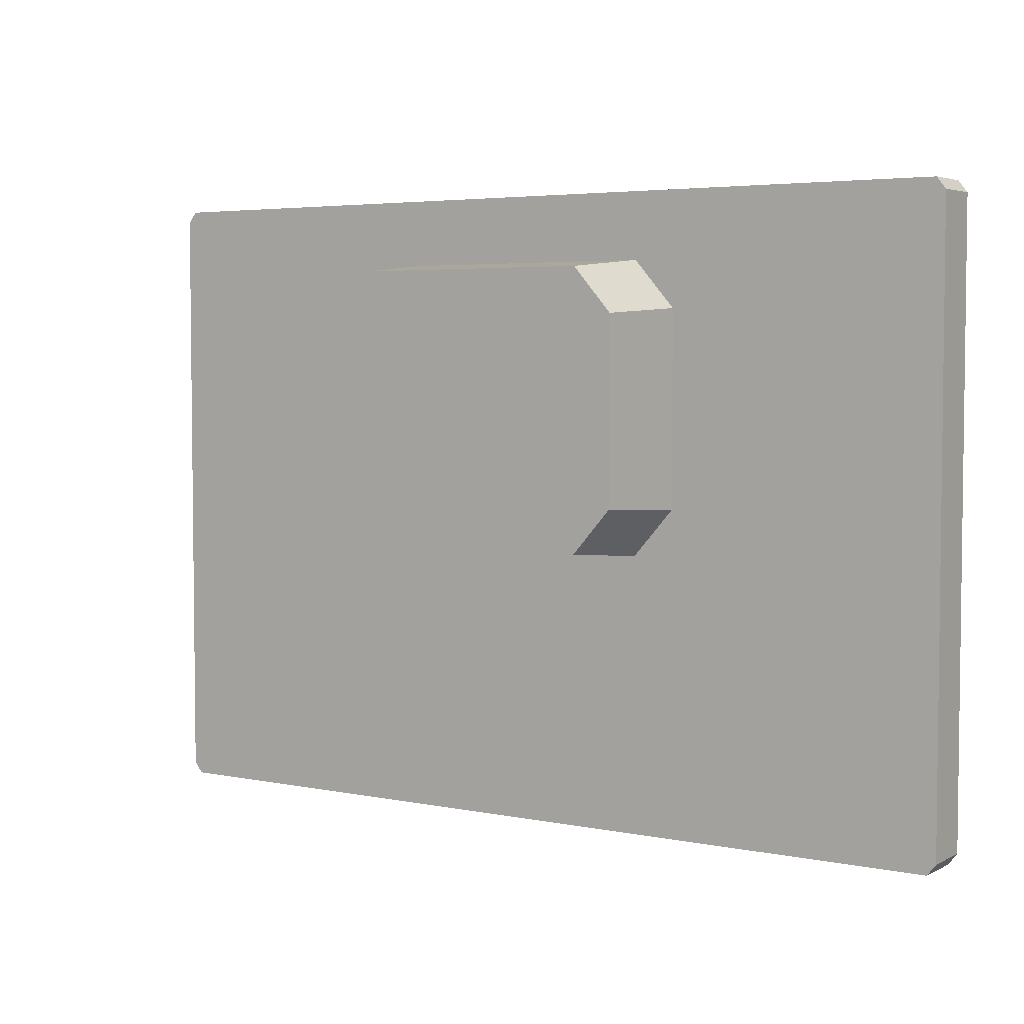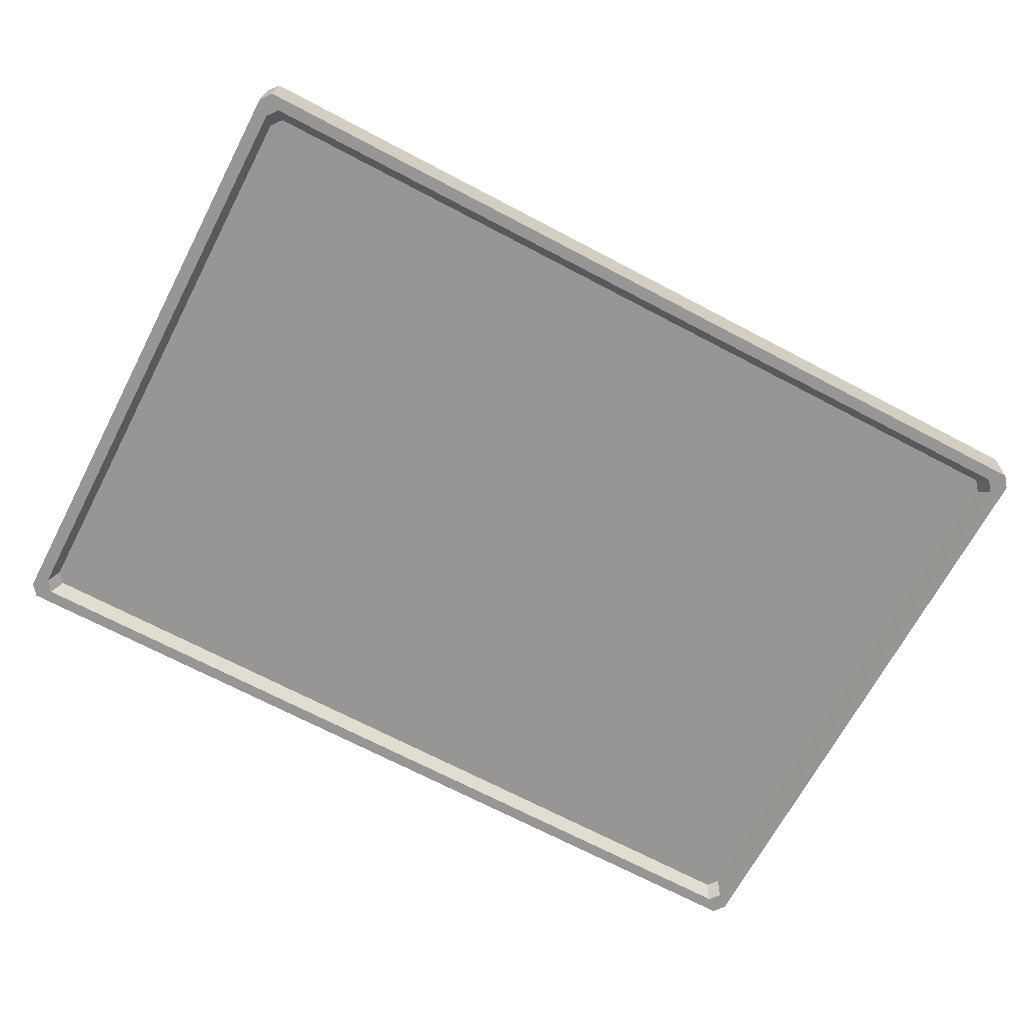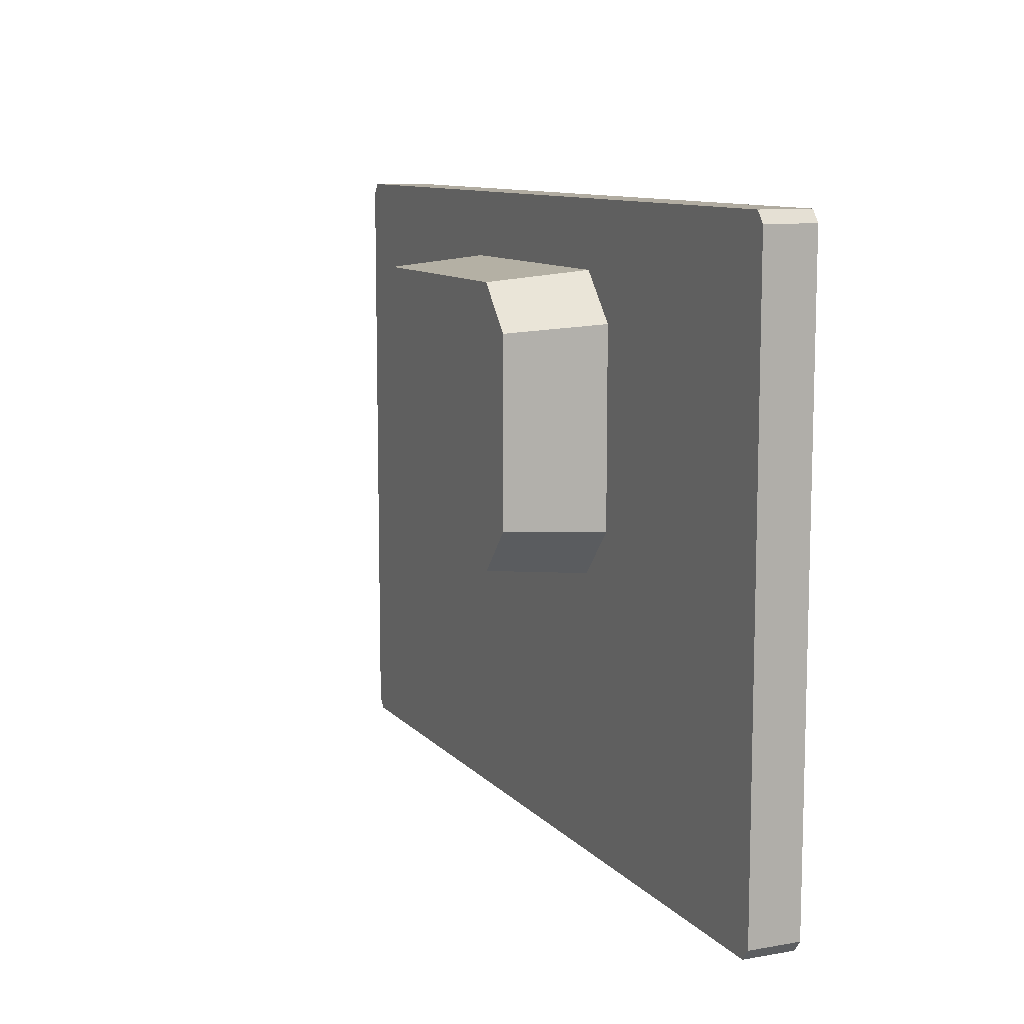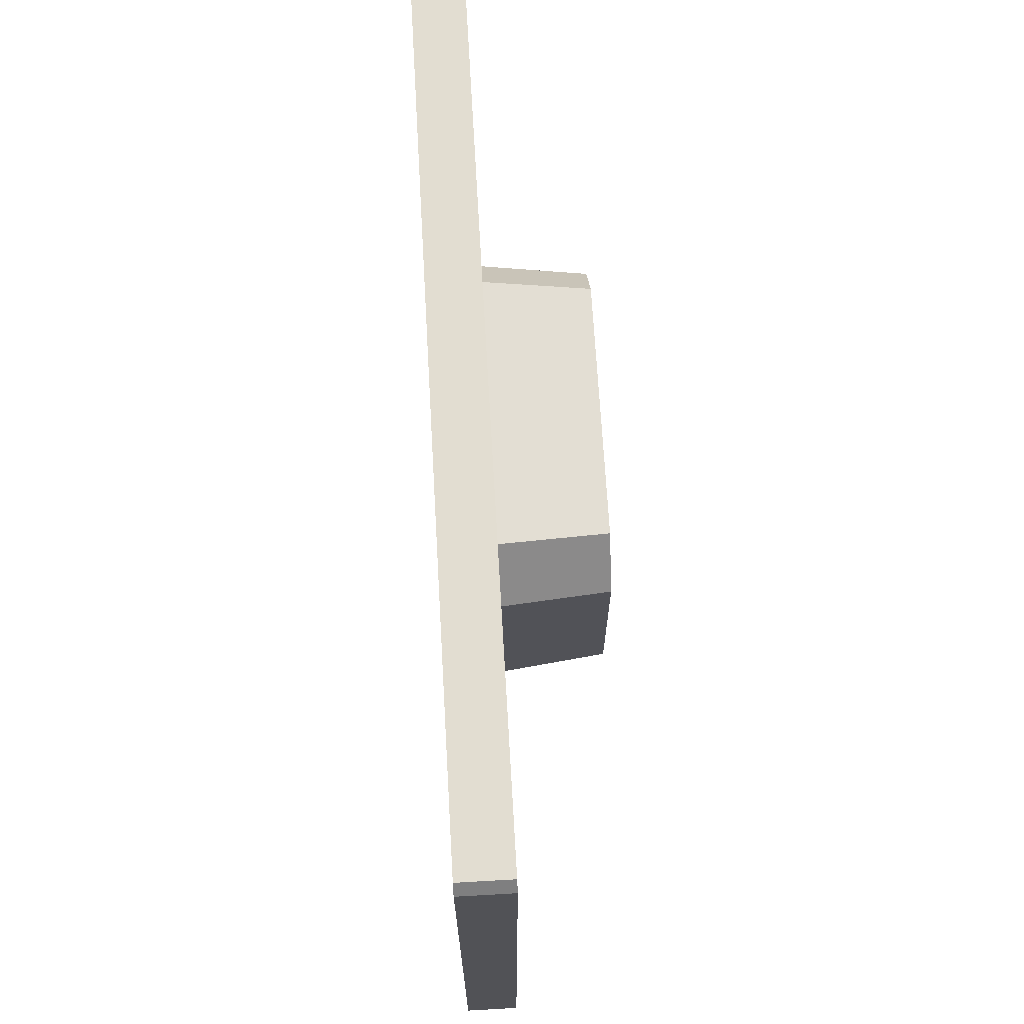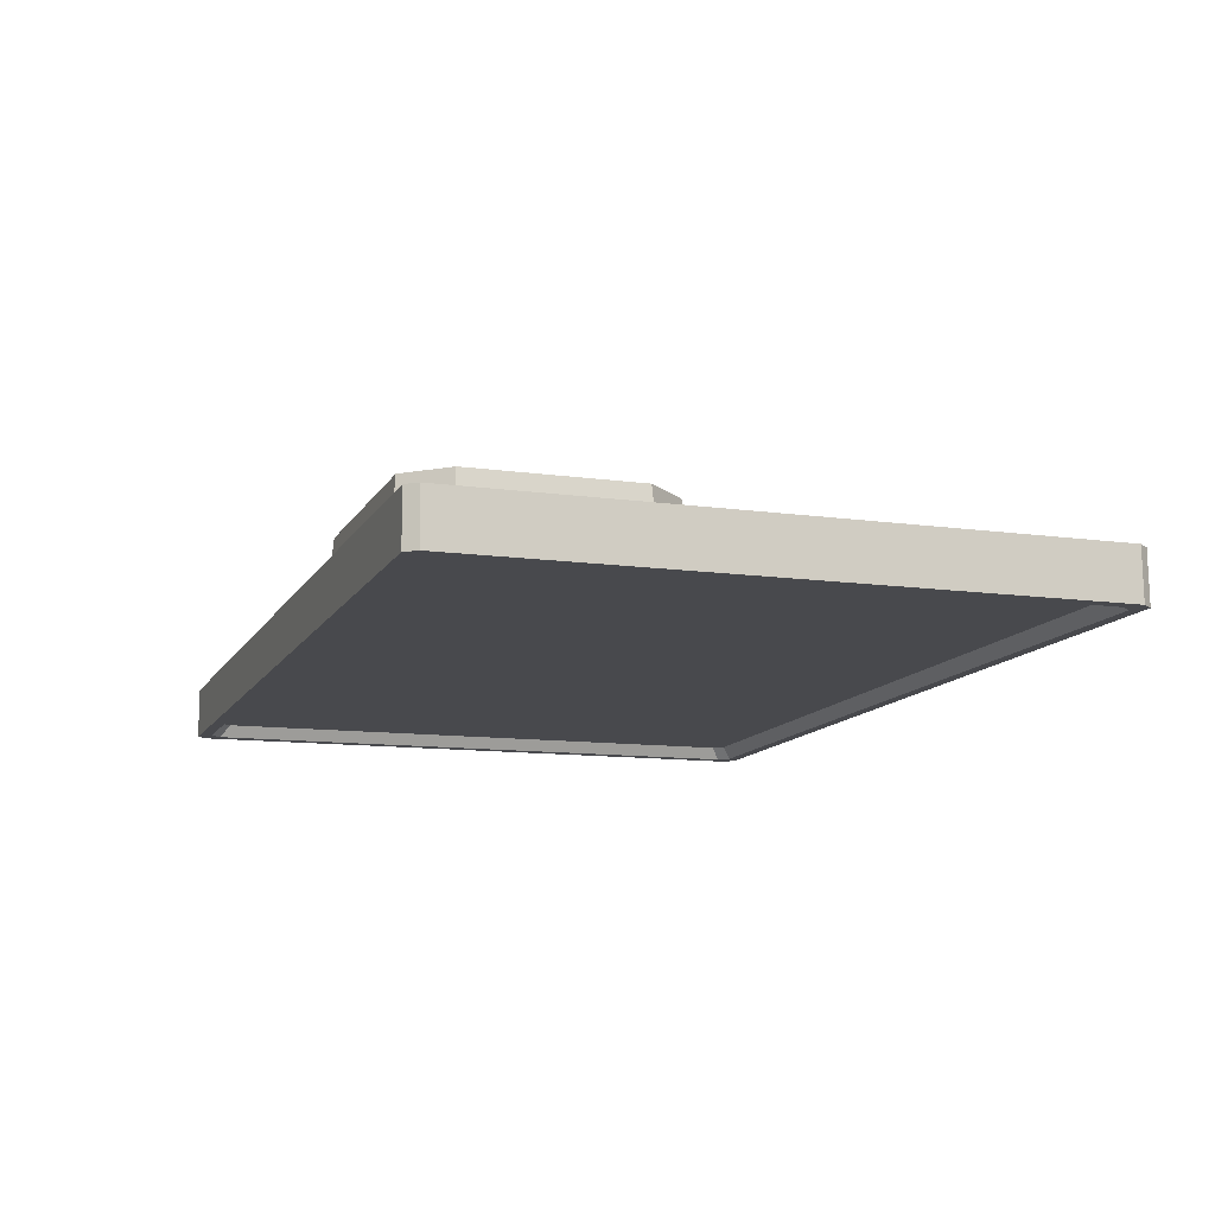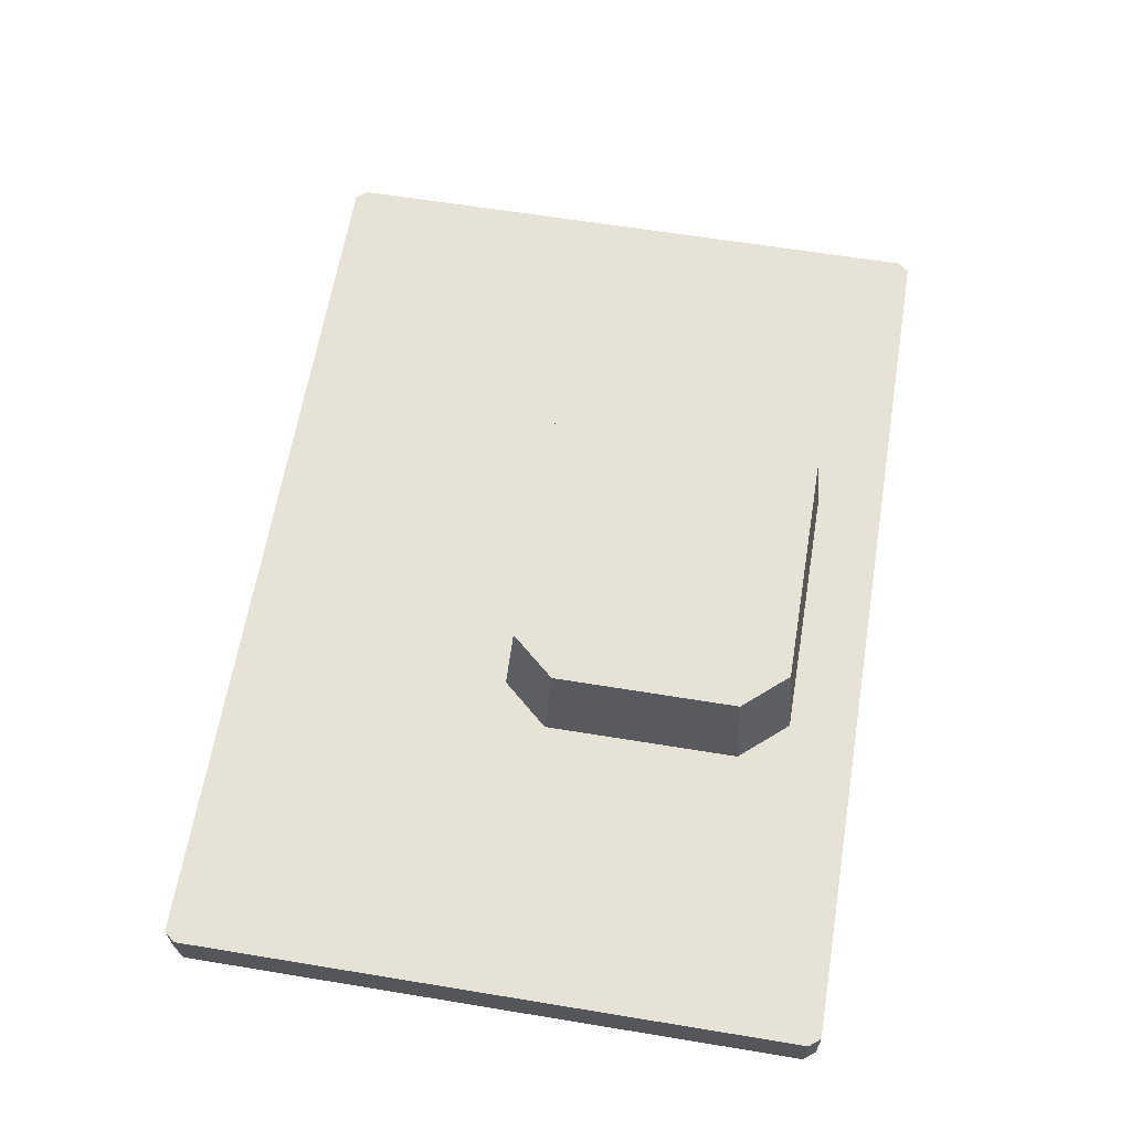
<metadata>
{"format":"obj","ext":"obj","renderer":"f3d","projection":"perspective","resolution":1024,"background":"white","views":[{"elev":4.2,"azim":-145.0,"up":"+Z"},{"elev":-67.3,"azim":152.4,"up":"+Y"},{"elev":10.2,"azim":-112.2,"up":"+Z"},{"elev":68.5,"azim":88.3,"up":"+Z"},{"elev":-11.0,"azim":70.3,"up":"+Y"},{"elev":61.8,"azim":-80.5,"up":"+Y"}]}
</metadata>
<code>
o SM_Prop_Television_Flat_Wall_01_-_Copy.001
v -4.213 -0.09337 1.53
v -4.211 -0.1414 1.53
v -4.213 -0.09337 2.103
v -4.211 -0.1414 2.103
v -3.372 -0.07051 2.103
v -3.371 -0.1186 2.103
v -3.372 -0.07051 1.53
v -3.371 -0.1186 1.53
v -4.204 -0.09315 2.113
v -4.203 -0.1412 2.113
v -3.379 -0.1188 2.113
v -3.381 -0.07074 2.113
v -3.381 -0.07074 1.519
v -3.379 -0.1188 1.519
v -4.203 -0.1412 1.519
v -4.204 -0.09315 1.519
v -3.383 -0.1189 1.541
v -4.199 -0.1411 1.541
v -3.383 -0.1189 2.092
v -4.199 -0.1411 2.092
v -3.392 -0.1191 2.102
v -4.191 -0.1409 2.102
v -4.191 -0.1409 1.531
v -3.392 -0.1191 1.531
v -3.391 -0.1075 1.55
v -4.192 -0.1293 1.55
v -3.391 -0.1075 2.083
v -4.192 -0.1293 2.083
v -3.399 -0.1077 2.093
v -4.185 -0.1291 2.093
v -4.185 -0.1291 1.54
v -3.399 -0.1077 1.54
v -3.632 -0.07758 1.823
v -3.953 -0.08631 1.823
v -3.953 -0.08631 2.007
v -3.632 -0.07758 2.007
v -3.914 -0.08524 2.051
v -3.671 -0.07865 2.051
v -3.671 -0.07865 1.779
v -3.914 -0.08524 1.779
v -3.645 0.01658 1.829
v -3.945 0.008409 1.829
v -3.945 0.008409 2.001
v -3.645 0.01658 2.001
v -3.909 0.009405 2.042
v -3.681 0.01559 2.042
v -3.681 0.01559 1.788
v -3.909 0.009405 1.788
v -3.716 0.01466 1.855
v -3.875 0.01033 1.855
v -3.875 0.01033 1.975
v -3.716 0.01466 1.975
f 2 3 1
f 10 12 9
f 6 7 5
f 14 16 13
f 25 28 26
f 50 52 49
f 4 9 3
f 28 29 30
f 5 11 6
f 44 45 46
f 8 13 7
f 26 32 25
f 1 15 2
f 41 48 42
f 6 17 8
f 4 18 20
f 11 19 6
f 10 21 11
f 10 20 22
f 15 18 2
f 15 24 23
f 14 17 24
f 19 25 17
f 20 26 28
f 19 29 27
f 22 29 21
f 20 30 22
f 18 31 26
f 23 32 31
f 17 32 24
f 3 34 1
f 5 33 36
f 9 35 3
f 12 37 9
f 12 36 38
f 13 33 7
f 13 40 39
f 16 34 40
f 34 43 42
f 33 44 36
f 37 43 35
f 37 46 45
f 38 44 46
f 39 41 33
f 40 47 39
f 40 42 48
f 42 49 41
f 42 51 50
f 43 52 51
f 41 52 44
f 2 4 3
f 10 11 12
f 6 8 7
f 14 15 16
f 25 27 28
f 50 51 52
f 4 10 9
f 28 27 29
f 5 12 11
f 44 43 45
f 8 14 13
f 26 31 32
f 1 16 15
f 41 47 48
f 6 19 17
f 4 2 18
f 11 21 19
f 10 22 21
f 10 4 20
f 15 23 18
f 15 14 24
f 14 8 17
f 19 27 25
f 20 18 26
f 19 21 29
f 22 30 29
f 20 28 30
f 18 23 31
f 23 24 32
f 17 25 32
f 3 35 34
f 5 7 33
f 9 37 35
f 12 38 37
f 12 5 36
f 13 39 33
f 13 16 40
f 16 1 34
f 34 35 43
f 33 41 44
f 37 45 43
f 37 38 46
f 38 36 44
f 39 47 41
f 40 48 47
f 40 34 42
f 42 50 49
f 42 43 51
f 43 44 52
f 41 49 52

</code>
